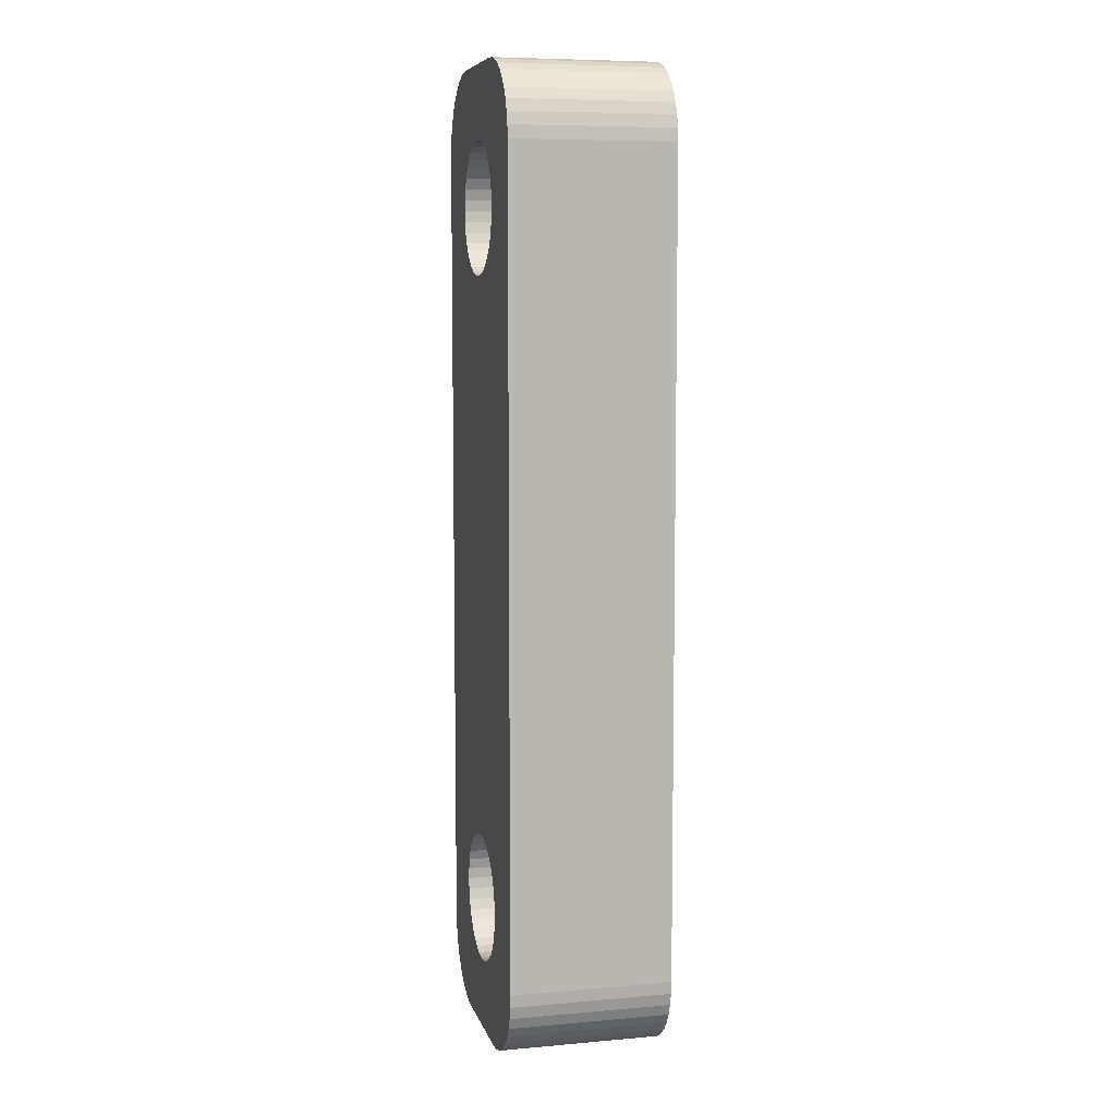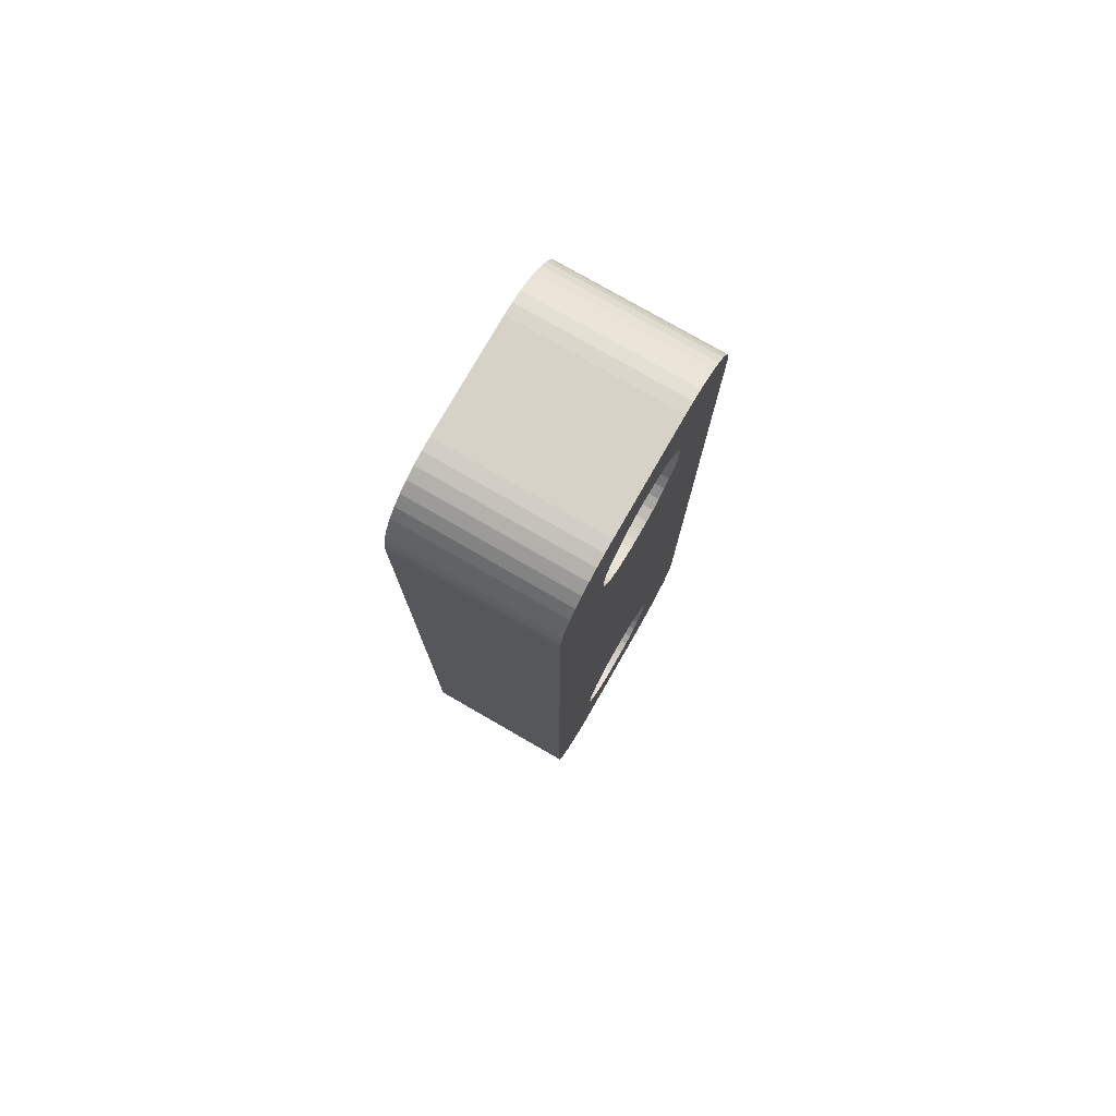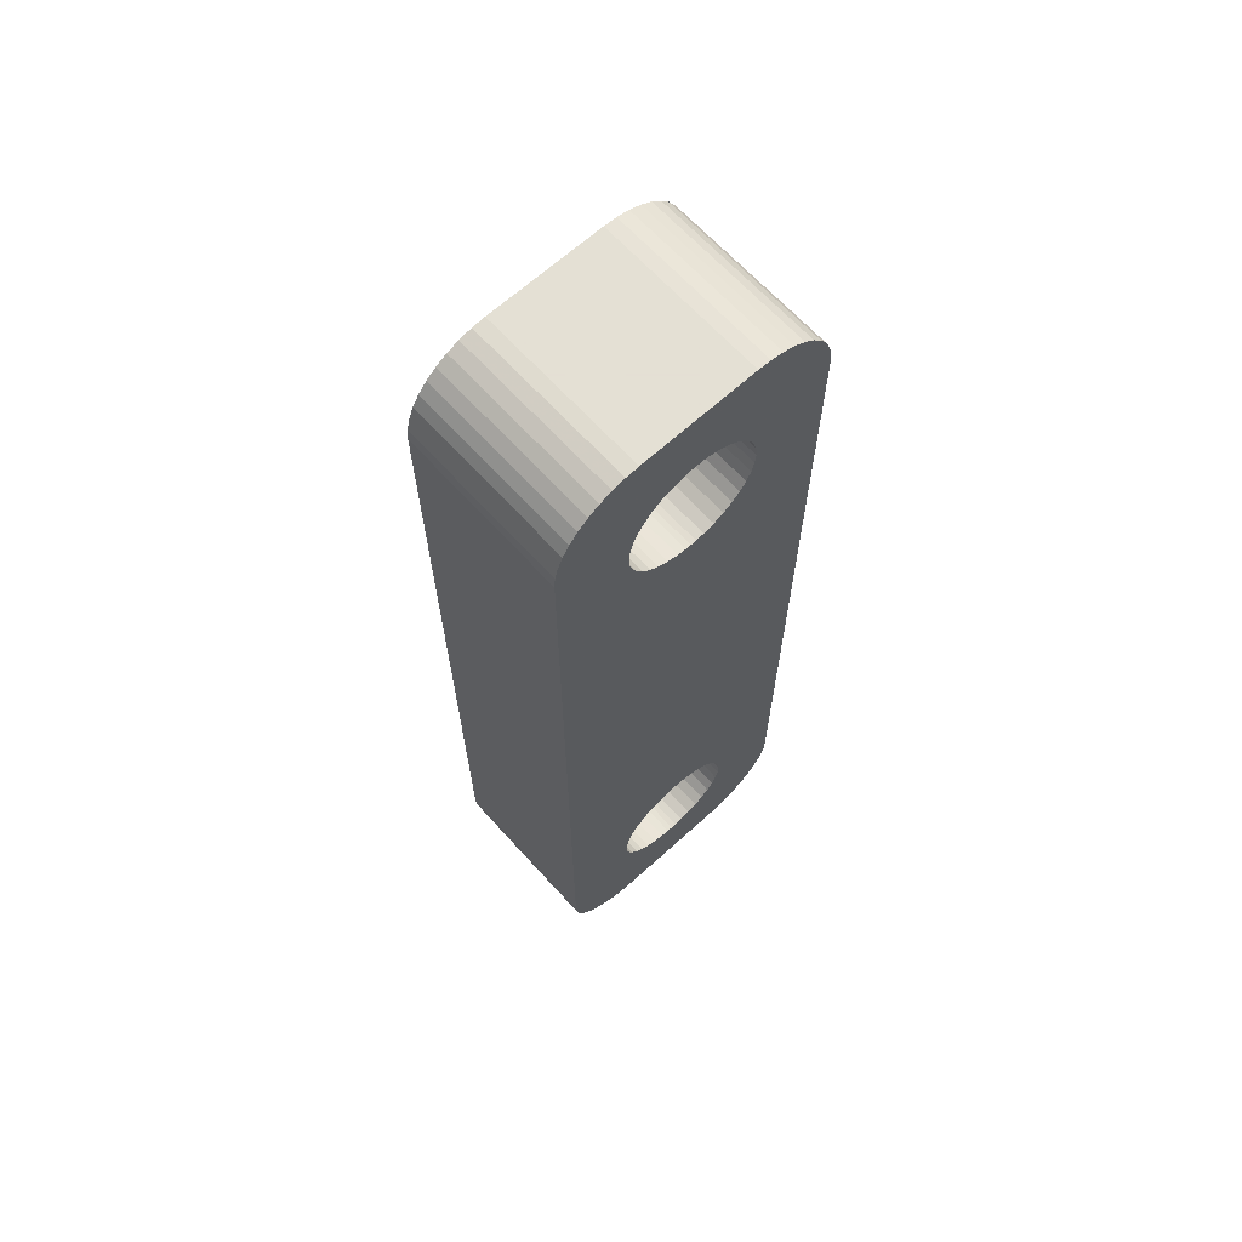
<metadata>
{"format":"obj","ext":"obj","renderer":"f3d","projection":"perspective","resolution":1024,"background":"white","views":[{"elev":7.6,"azim":-103.8,"up":"+Y"},{"elev":77.9,"azim":-60.1,"up":"+Y"},{"elev":66.2,"azim":-42.3,"up":"+Y"}]}
</metadata>
<code>
o obj_0
v 6.964 		-45.48 		0
v 10.5 		-39.46 		0
v 6.964 		-41.52 		0
v 10.16 		-39.48 		0
v 8.377 		-40.05 		0
v 7.824 		-40.46 		0
v 7.349 		-40.96 		0
v 9.647 		-39.54 		0
v 8.99 		-39.74 		0
v 10.84 		-39.48 		0
v 14.32 		-42.15 		0
v 14.49 		-42.82 		0
v 14.55 		-43.5 		0
v 14.49 		-44.18 		0
v 14.32 		-44.85 		0
v 14.04 		-45.48 		0
v 14.04 		-41.52 		0
v 11.35 		-39.54 		0
v 12.01 		-39.74 		0
v 12.62 		-40.05 		0
v 13.18 		-40.46 		0
v 13.65 		-40.96 		0
v 10.16 		-47.52 		10
v 10.16 		-47.52 		0
v 10.5 		-47.54 		0
v 10.5 		-47.54 		10
v 10.84 		-47.52 		10
v 10.84 		-47.52 		0
v 7.824 		-46.54 		10
v 7.824 		-46.54 		0
v 11.35 		-47.46 		10
v 11.35 		-47.46 		0
v 9.647 		-47.46 		10
v 9.647 		-47.46 		0
v 8.99 		-47.26 		10
v 8.99 		-47.26 		0
v 8.377 		-46.95 		10
v 8.377 		-46.95 		0
v 13.18 		-46.54 		10
v 13.18 		-46.54 		0
v 12.62 		-46.95 		10
v 12.62 		-46.95 		0
v 12.01 		-47.26 		10
v 12.01 		-47.26 		0
v 7.349 		-46.04 		10
v 7.349 		-46.04 		0
v 7 		-52 		0
v 7 		-52 		10
v 13.65 		-46.04 		0
v 13.65 		-46.04 		10
v 14 		-52 		10
v 14 		-52 		0
v 14.78 		-51.94 		0
v 14.78 		-51.94 		10
v 19 		-47 		0
v 19 		-47 		10
v 18.94 		-47.78 		10
v 18.94 		-47.78 		0
v 18.75 		-48.55 		10
v 18.75 		-48.55 		0
v 18.45 		-49.27 		10
v 18.45 		-49.27 		0
v 18.05 		-49.94 		10
v 18.05 		-49.94 		0
v 17.54 		-50.54 		10
v 17.54 		-50.54 		0
v 16.94 		-51.05 		10
v 16.94 		-51.05 		0
v 16.27 		-51.45 		10
v 16.27 		-51.45 		0
v 15.54 		-51.76 		10
v 15.54 		-51.76 		0
v 7.349 		2.044 		0
v 7.824 		2.54 		0
v 6.964 		1.475 		0
v 8.99 		3.258 		0
v 8.377 		2.949 		0
v 10.16 		-4.524 		0
v 10.5 		-4.539 		0
v 8.377 		-3.949 		0
v 9.647 		-4.459 		0
v 7.824 		-3.54 		0
v 8.99 		-4.258 		0
v 7.349 		-3.044 		0
v 6.964 		-2.475 		0
v 13.18 		2.54 		0
v 13.65 		2.044 		0
v 14.04 		1.475 		0
v 14.32 		0.849 		0
v 14.49 		0.184 		0
v 14.55 		-0.5 		0
v 12.01 		3.258 		0
v 12.62 		2.949 		0
v 10.84 		-4.524 		0
v 14.49 		-1.184 		0
v 14.32 		-1.849 		0
v 13.18 		-3.54 		0
v 13.65 		-3.044 		0
v 11.35 		-4.459 		0
v 12.01 		-4.258 		0
v 14.04 		-2.475 		0
v 12.62 		-3.949 		0
v 19 		3 		10
v 19 		3 		0
v 18.94 		3.782 		0
v 18.94 		3.782 		10
v 15.54 		7.755 		0
v 16.27 		7.455 		0
v 16.94 		7.045 		0
v 17.54 		6.536 		0
v 18.05 		5.939 		0
v 18.45 		5.27 		0
v 18.75 		4.545 		0
v 2 		-13.04 		0
v 19 		-21.23 		0
v 19 		-37.62 		0
v 7 		8 		0
v 7 		8 		10
v 14 		8 		10
v 14 		8 		0
v 6.681 		-1.849 		10
v 6.508 		-1.184 		10
v 6.681 		0.849 		10
v 6.508 		0.184 		10
v 6.218 		7.938 		10
v 6.45 		-0.5 		10
v 6.681 		-42.15 		0
v 6.508 		-42.82 		0
v 6.45 		-43.5 		0
v 6.508 		-44.18 		0
v 6.681 		-44.85 		0
v 5.455 		7.755 		10
v 4.73 		7.455 		10
v 4.061 		7.045 		10
v 3.464 		6.536 		10
v 2.955 		5.939 		10
v 2.545 		5.27 		10
v 2.245 		4.545 		10
v 2.062 		3.782 		10
v 2 		3 		10
v 10.5 		3.539 		10
v 10.84 		3.524 		10
v 9.647 		3.459 		10
v 10.16 		3.524 		10
v 6.218 		-51.94 		0
v 5.455 		-51.76 		0
v 4.73 		-51.45 		0
v 4.061 		-51.05 		0
v 3.464 		-50.54 		0
v 2.955 		-49.94 		0
v 2.545 		-49.27 		0
v 2.245 		-48.55 		0
v 2.062 		-47.78 		0
v 2 		-47 		0
v 11.35 		3.459 		10
v 14.78 		7.938 		10
v 7.349 		2.044 		10
v 7.824 		2.54 		10
v 6.964 		1.475 		10
v 8.99 		3.258 		10
v 8.377 		2.949 		10
v 10.16 		-4.524 		10
v 10.5 		-4.539 		10
v 8.377 		-3.949 		10
v 9.647 		-4.459 		10
v 7.824 		-3.54 		10
v 8.99 		-4.258 		10
v 7.349 		-3.044 		10
v 6.964 		-2.475 		10
v 13.18 		2.54 		10
v 13.65 		2.044 		10
v 14.04 		1.475 		10
v 14.32 		0.849 		10
v 14.49 		0.184 		10
v 14.55 		-0.5 		10
v 12.01 		3.258 		10
v 12.62 		2.949 		10
v 10.84 		-4.524 		10
v 14.49 		-1.184 		10
v 14.32 		-1.849 		10
v 13.65 		-3.044 		10
v 13.18 		-3.54 		10
v 12.01 		-4.258 		10
v 11.35 		-4.459 		10
v 14.04 		-2.475 		10
v 12.62 		-3.949 		10
v 18.75 		4.545 		10
v 15.54 		7.755 		10
v 18.45 		5.27 		10
v 18.05 		5.939 		10
v 17.54 		6.536 		10
v 16.94 		7.045 		10
v 16.27 		7.455 		10
v 2 		-13.04 		10
v 13.18 		-18 		10
v 7.821 		-18 		10
v 2 		-21.23 		6.839
v 2 		-21.1 		6.786
v 2 		-20.81 		6.608
v 2 		-20.56 		6.384
v 2 		-20.34 		6.12
v 2 		-20.18 		5.824
v 2 		-20.07 		5.504
v 2 		-20.01 		5.17
v 2 		-20.01 		4.83
v 2 		-20.07 		4.496
v 2 		-20.18 		4.176
v 2 		-20.34 		3.88
v 2 		-20.56 		3.616
v 2 		-20.81 		3.392
v 2 		-21.1 		3.214
v 2 		-21.23 		3.161
v 2 		-29.42 		10
v 13.18 		-26 		10
v 7.821 		-26 		10
v 6.508 		-42.82 		10
v 6.681 		-42.15 		10
v 6.45 		-43.5 		10
v 6.681 		-44.85 		10
v 6.508 		-44.18 		10
v 2 		-23.78 		4.096
v 2 		-23.89 		4.334
v 2 		-23.97 		4.662
v 2 		-24 		5
v 2 		-23.97 		5.338
v 2 		-23.89 		5.666
v 2 		-23.75 		5.975
v 2 		-23.56 		6.256
v 2 		-23.32 		6.501
v 2 		-23.05 		6.703
v 2 		-22.75 		6.856
v 2 		-22.42 		6.955
v 2 		-22.09 		6.998
v 2 		-21.75 		6.984
v 2 		-21.41 		6.912
v 2 		-47 		10
v 2.062 		-47.78 		10
v 2.245 		-48.55 		10
v 2.545 		-49.27 		10
v 2.955 		-49.94 		10
v 3.464 		-50.54 		10
v 4.061 		-51.05 		10
v 4.73 		-51.45 		10
v 5.455 		-51.76 		10
v 6.218 		-51.94 		10
v 19 		-21.23 		3.161
v 6.964 		-45.48 		10
v 19 		-21.1 		3.214
v 19 		-20.81 		3.392
v 19 		-20.56 		3.616
v 19 		-20.34 		3.88
v 19 		-20.18 		4.176
v 19 		-20.07 		4.496
v 19 		-20.01 		4.83
v 19 		-20.01 		5.17
v 19 		-20.07 		5.504
v 19 		-20.18 		5.824
v 19 		-20.34 		6.12
v 19 		-20.56 		6.384
v 19 		-20.81 		6.608
v 19 		-21.1 		6.786
v 19 		-21.23 		6.839
v 10.5 		-39.46 		10
v 6.964 		-41.52 		10
v 10.16 		-39.48 		10
v 8.377 		-40.05 		10
v 7.824 		-40.46 		10
v 7.349 		-40.96 		10
v 2 		-21.41 		3.088
v 2 		-21.75 		3.016
v 2 		-22.09 		3.002
v 2 		-22.42 		3.045
v 2 		-22.75 		3.144
v 2 		-23.05 		3.297
v 2 		-23.32 		3.499
v 2 		-23.56 		3.744
v 2 		-23.75 		4.025
v 19 		-21.23 		8.192
v 9.647 		-39.54 		10
v 19 		-22.75 		6.856
v 19 		-23.05 		6.703
v 19 		-23.32 		6.501
v 19 		-23.56 		6.256
v 19 		-23.75 		5.975
v 19 		-23.89 		5.666
v 19 		-23.97 		5.338
v 19 		-24 		5
v 19 		-23.97 		4.662
v 19 		-23.89 		4.334
v 19 		-23.78 		4.096
v 19 		-21.41 		6.912
v 19 		-21.75 		6.984
v 19 		-22.09 		6.998
v 19 		-22.42 		6.955
v 8.99 		-39.74 		10
v 10.84 		-39.48 		10
v 14.32 		-42.15 		10
v 14.49 		-42.82 		10
v 14.55 		-43.5 		10
v 14.49 		-44.18 		10
v 14.32 		-44.85 		10
v 14.04 		-45.48 		10
v 14.04 		-41.52 		10
v 11.35 		-39.54 		10
v 12.01 		-39.74 		10
v 12.62 		-40.05 		10
v 13.18 		-40.46 		10
v 13.65 		-40.96 		10
v 2 		3 		0
v 2.062 		3.782 		0
v 2.245 		4.545 		0
v 2.545 		5.27 		0
v 2.955 		5.939 		0
v 3.464 		6.536 		0
v 4.061 		7.045 		0
v 4.73 		7.455 		0
v 5.455 		7.755 		0
v 6.218 		7.938 		0
v 6.681 		-1.849 		0
v 6.508 		-1.184 		0
v 6.681 		0.849 		0
v 6.508 		0.184 		0
v 6.45 		-0.5 		0
v 10.5 		3.539 		0
v 10.84 		3.524 		0
v 9.647 		3.459 		0
v 10.16 		3.524 		0
v 11.35 		3.459 		0
v 14.78 		7.938 		0
v 19 		-23.75 		4.025
v 19 		-23.56 		3.744
v 19 		-23.32 		3.499
v 19 		-23.05 		3.297
v 19 		-22.75 		3.144
v 19 		-22.42 		3.045
v 19 		-22.09 		3.002
v 19 		-21.75 		3.016
v 19 		-21.41 		3.088
g group_0_13463636
f 266 6 5
f 4 2 263
f 266 5 9
f 17 11 303
f 20 306 19
f 307 20 21
f 307 21 22
f 303 22 17
f 34 33 23
f 34 23 24
f 25 26 27
f 25 27 28
f 29 37 30
f 36 37 35
f 1 45 46
f 30 45 29
f 28 27 31
f 28 31 32
f 24 23 26
f 24 26 25
f 34 36 33
f 35 33 36
f 30 37 38
f 38 37 36
f 41 39 40
f 41 40 42
f 42 44 41
f 43 41 44
f 43 44 31
f 32 31 44
f 46 45 30
f 16 49 50
f 50 40 39
f 50 49 40
f 51 52 53
f 51 53 54
f 55 56 57
f 55 57 58
f 57 59 60
f 57 60 58
f 59 61 62
f 59 62 60
f 61 63 64
f 61 64 62
f 63 65 66
f 63 66 64
f 67 68 66
f 67 66 65
f 69 70 68
f 69 68 67
f 71 72 70
f 71 70 69
f 71 54 72
f 53 72 54
f 180 96 101
f 181 101 98
f 182 97 102
f 175 91 95
f 77 76 161
f 161 74 77
f 180 95 96
f 182 98 97
f 183 186 100
f 103 104 105
f 103 105 106
f 93 92 120
f 93 107 86
f 96 95 104
f 104 115 96
f 101 96 115
f 98 101 115
f 97 98 115
f 100 115 99
f 102 115 100
f 102 97 115
f 111 112 87
f 90 89 104
f 113 105 87
f 88 87 105
f 113 87 112
f 105 104 88
f 89 88 104
f 94 99 115
f 42 52 44
f 32 52 28
f 44 52 32
f 30 38 146
f 145 146 38
f 68 70 40
f 60 62 49
f 55 58 16
f 52 42 53
f 49 16 58
f 58 60 49
f 62 64 49
f 64 66 49
f 40 49 66
f 66 68 40
f 70 72 40
f 42 40 72
f 117 118 120
f 120 118 119
f 122 126 140
f 116 21 115
f 127 154 114
f 129 154 128
f 130 154 129
f 131 154 130
f 128 154 127
f 136 137 157
f 135 136 157
f 138 139 157
f 159 157 139
f 139 140 159
f 123 159 140
f 124 123 140
f 138 157 137
f 126 124 140
f 148 30 147
f 146 147 30
f 149 30 148
f 150 46 149
f 151 46 150
f 152 46 151
f 30 149 46
f 153 46 152
f 144 141 118
f 119 118 141
f 142 119 141
f 132 161 125
f 155 119 142
f 143 144 118
f 125 161 118
f 46 153 1
f 153 154 1
f 176 119 155
f 156 119 177
f 176 177 119
f 133 134 158
f 134 135 158
f 143 118 160
f 160 118 161
f 132 133 158
f 161 132 158
f 157 158 135
f 114 6 7
f 114 7 3
f 3 127 114
f 4 114 2
f 131 1 154
f 114 8 9
f 9 5 114
f 6 114 5
f 8 114 4
f 10 2 114
f 14 55 15
f 15 55 16
f 53 42 72
f 17 116 11
f 18 10 115
f 114 115 10
f 19 115 20
f 20 115 21
f 19 18 115
f 194 196 167
f 194 167 164
f 12 11 116
f 116 17 22
f 22 21 116
f 13 55 14
f 12 55 13
f 116 55 12
f 28 52 25
f 166 168 194
f 52 47 25
f 194 164 166
f 168 169 194
f 169 121 194
f 140 194 122
f 121 122 194
f 24 25 47
f 173 103 172
f 175 103 174
f 34 24 47
f 36 34 47
f 47 145 38
f 36 47 38
f 192 193 170
f 106 187 171
f 172 106 171
f 174 103 173
f 196 195 163
f 185 195 180
f 181 195 185
f 182 195 181
f 195 182 186
f 195 186 183
f 183 184 195
f 179 103 175
f 180 103 179
f 195 103 180
f 105 113 187
f 105 187 106
f 113 112 189
f 113 189 187
f 187 189 171
f 106 172 103
f 189 190 171
f 156 177 188
f 190 191 171
f 170 171 191
f 191 192 170
f 193 188 170
f 177 170 188
f 112 111 190
f 112 190 189
f 111 110 191
f 111 191 190
f 110 109 192
f 110 192 191
f 109 108 193
f 109 193 192
f 108 107 188
f 108 188 193
f 184 178 195
f 178 163 195
f 163 162 196
f 162 165 196
f 165 167 196
f 156 188 107
f 140 309 194
f 213 196 194
f 195 56 103
f 197 198 199
f 197 199 200
f 197 200 201
f 197 201 202
f 197 202 203
f 197 203 204
f 197 204 205
f 197 205 206
f 197 206 207
f 197 207 208
f 197 208 209
f 197 209 210
f 197 210 211
f 197 211 212
f 236 216 213
f 214 195 196
f 195 214 56
f 206 114 207
f 215 214 196
f 208 207 114
f 215 196 213
f 209 114 210
f 211 210 114
f 212 211 114
f 208 114 209
f 205 114 206
f 204 114 205
f 203 194 204
f 202 194 203
f 201 194 202
f 220 236 219
f 200 194 201
f 199 194 200
f 114 204 194
f 194 199 198
f 197 194 198
f 234 233 194
f 213 194 233
f 233 232 213
f 221 222 223
f 221 223 224
f 221 224 225
f 221 225 226
f 221 226 227
f 221 227 228
f 221 228 229
f 221 229 230
f 221 230 231
f 221 231 232
f 221 232 233
f 221 233 234
f 221 234 235
f 221 235 197
f 212 269 197
f 52 48 47
f 197 235 194
f 220 218 236
f 218 216 236
f 217 213 216
f 48 52 51
f 239 240 45
f 237 238 45
f 240 241 45
f 45 247 237
f 29 45 241
f 242 243 29
f 243 244 29
f 37 29 244
f 245 37 244
f 83 164 167
f 194 235 234
f 246 248 249
f 246 249 250
f 246 250 251
f 246 251 252
f 246 252 253
f 246 253 254
f 246 254 255
f 246 255 256
f 246 256 257
f 246 257 258
f 246 258 259
f 246 259 260
f 246 260 261
f 246 261 262
f 222 154 223
f 154 225 224
f 224 223 154
f 227 226 213
f 225 213 226
f 229 228 213
f 228 227 213
f 250 249 104
f 230 229 213
f 248 246 115
f 231 213 232
f 266 213 267
f 249 248 115
f 246 338 115
f 104 103 254
f 254 253 104
f 253 252 104
f 252 251 104
f 251 250 104
f 115 104 249
f 271 197 270
f 272 197 271
f 269 270 197
f 273 197 272
f 274 197 273
f 275 197 274
f 276 197 275
f 277 197 276
f 221 197 277
f 256 255 103
f 255 254 103
f 260 259 103
f 259 258 103
f 258 257 103
f 257 256 103
f 103 278 260
f 261 260 278
f 56 278 103
f 262 261 278
f 114 269 212
f 236 237 247
f 247 219 236
f 275 274 154
f 277 276 154
f 221 277 154
f 221 154 222
f 265 215 279
f 263 215 265
f 271 270 114
f 269 114 270
f 88 172 171
f 282 262 281
f 283 262 282
f 284 262 283
f 285 262 284
f 286 262 285
f 287 262 286
f 288 262 287
f 289 262 288
f 290 262 289
f 280 281 262
f 291 294 262
f 292 293 291
f 294 291 293
f 280 262 294
f 114 154 271
f 262 278 291
f 172 88 89
f 172 89 173
f 173 89 174
f 213 295 215
f 279 215 295
f 295 213 266
f 268 267 213
f 155 328 176
f 264 213 217
f 268 213 264
f 296 214 263
f 95 180 179
f 71 69 39
f 69 67 39
f 98 182 181
f 301 302 56
f 183 100 184
f 99 184 100
f 305 214 304
f 304 214 296
f 99 94 178
f 184 99 178
f 215 263 214
f 307 214 306
f 306 214 305
f 308 214 307
f 185 180 101
f 303 214 308
f 303 297 214
f 185 101 181
f 59 57 50
f 50 39 65
f 67 65 39
f 61 59 50
f 102 186 182
f 102 100 186
f 157 73 74
f 157 75 73
f 159 123 75
f 161 76 160
f 35 48 33
f 79 163 178
f 241 242 29
f 37 48 35
f 33 48 23
f 162 163 79
f 43 31 51
f 51 31 27
f 27 26 51
f 23 48 26
f 82 166 164
f 51 26 48
f 238 239 45
f 48 37 245
f 39 41 71
f 51 54 41
f 41 43 51
f 54 71 41
f 168 166 84
f 63 61 50
f 65 63 50
f 302 50 57
f 57 56 302
f 300 301 56
f 299 300 56
f 298 299 56
f 297 298 56
f 214 297 56
f 114 194 309
f 139 310 309
f 139 309 140
f 138 311 310
f 138 310 139
f 137 312 311
f 137 311 138
f 136 313 312
f 136 312 137
f 135 314 313
f 135 313 136
f 135 134 315
f 135 315 314
f 134 133 316
f 134 316 315
f 133 132 317
f 133 317 316
f 317 125 318
f 132 125 317
f 125 118 318
f 122 121 319
f 122 319 320
f 85 319 169
f 319 121 169
f 321 75 123
f 321 123 124
f 321 124 322
f 322 124 126
f 322 126 323
f 323 126 122
f 323 122 320
f 141 324 325
f 141 325 142
f 326 327 144
f 326 144 143
f 143 76 326
f 144 327 324
f 144 324 141
f 142 325 328
f 142 328 155
f 80 82 164
f 107 329 156
f 329 120 119
f 329 119 156
f 162 79 78
f 118 117 318
f 158 157 74
f 157 159 75
f 162 78 165
f 81 165 78
f 143 160 76
f 158 74 161
f 165 81 83
f 82 84 166
f 80 164 83
f 167 165 83
f 169 168 85
f 84 85 168
f 171 170 87
f 86 87 170
f 171 87 88
f 89 90 174
f 91 175 90
f 174 90 175
f 95 179 175
f 92 176 328
f 176 92 93
f 176 93 177
f 86 170 93
f 177 93 170
f 292 291 278
f 288 287 116
f 284 56 285
f 178 94 79
f 286 56 287
f 286 285 56
f 56 116 287
f 283 56 284
f 282 56 283
f 281 280 56
f 282 281 56
f 294 278 280
f 293 278 294
f 293 292 278
f 56 280 278
f 332 262 331
f 330 331 262
f 333 262 332
f 334 262 333
f 335 262 334
f 336 262 335
f 337 262 336
f 338 262 337
f 246 262 338
f 290 330 262
f 337 115 338
f 289 288 116
f 331 330 116
f 330 290 116
f 290 289 116
f 336 115 337
f 335 115 336
f 115 335 334
f 333 116 334
f 332 116 333
f 332 331 116
f 115 334 116
f 116 56 55
f 322 309 321
f 323 309 322
f 320 309 323
f 319 114 320
f 310 75 309
f 310 311 73
f 312 313 73
f 313 314 73
f 74 73 314
f 314 315 74
f 316 317 74
f 77 74 317
f 76 77 117
f 318 117 77
f 326 76 117
f 325 324 120
f 327 117 324
f 120 324 117
f 327 326 117
f 107 93 329
f 120 329 93
f 328 325 120
f 311 312 73
f 75 310 73
f 321 309 75
f 317 318 77
f 315 316 74
f 115 79 94
f 78 79 115
f 115 114 78
f 81 78 114
f 80 114 82
f 80 83 114
f 85 114 319
f 82 114 84
f 85 84 114
f 309 320 114
f 81 114 83
f 107 108 86
f 108 109 86
f 109 110 86
f 110 111 87
f 87 86 110
f 91 104 95
f 90 104 91
f 92 328 120
f 276 275 154
f 274 273 154
f 273 272 154
f 272 271 154
f 231 230 213
f 236 213 154
f 225 154 213
f 217 216 128
f 217 128 127
f 128 216 218
f 128 218 129
f 220 219 131
f 220 131 130
f 129 218 220
f 129 220 130
f 47 48 145
f 245 145 48
f 154 153 237
f 154 237 236
f 153 152 238
f 153 238 237
f 152 151 239
f 152 239 238
f 151 150 240
f 151 240 239
f 150 149 241
f 150 241 240
f 149 148 242
f 149 242 241
f 148 147 243
f 148 243 242
f 147 146 244
f 147 244 243
f 146 145 245
f 146 245 244
f 219 247 1
f 1 247 45
f 264 217 3
f 265 279 4
f 8 4 279
f 279 295 8
f 6 266 267
f 268 7 267
f 6 267 7
f 264 3 268
f 7 268 3
f 265 4 263
f 1 131 219
f 9 8 295
f 266 9 295
f 10 296 263
f 297 11 298
f 12 298 11
f 13 299 12
f 298 12 299
f 300 14 301
f 15 301 14
f 301 15 16
f 301 16 302
f 302 16 50
f 11 297 303
f 296 10 304
f 10 18 304
f 19 305 18
f 304 18 305
f 305 19 306
f 306 20 307
f 307 22 308
f 303 308 22
f 13 14 299
f 300 299 14
f 263 2 10
f 217 127 3

</code>
